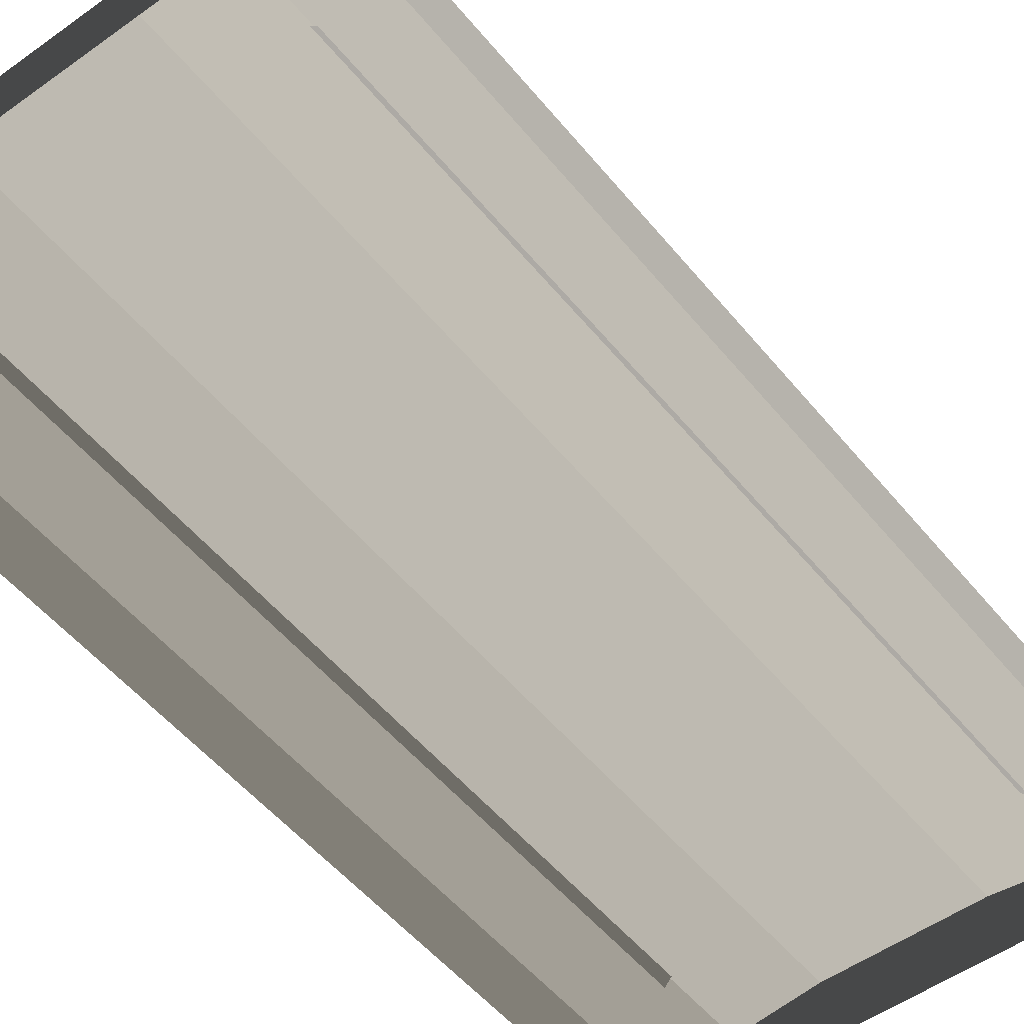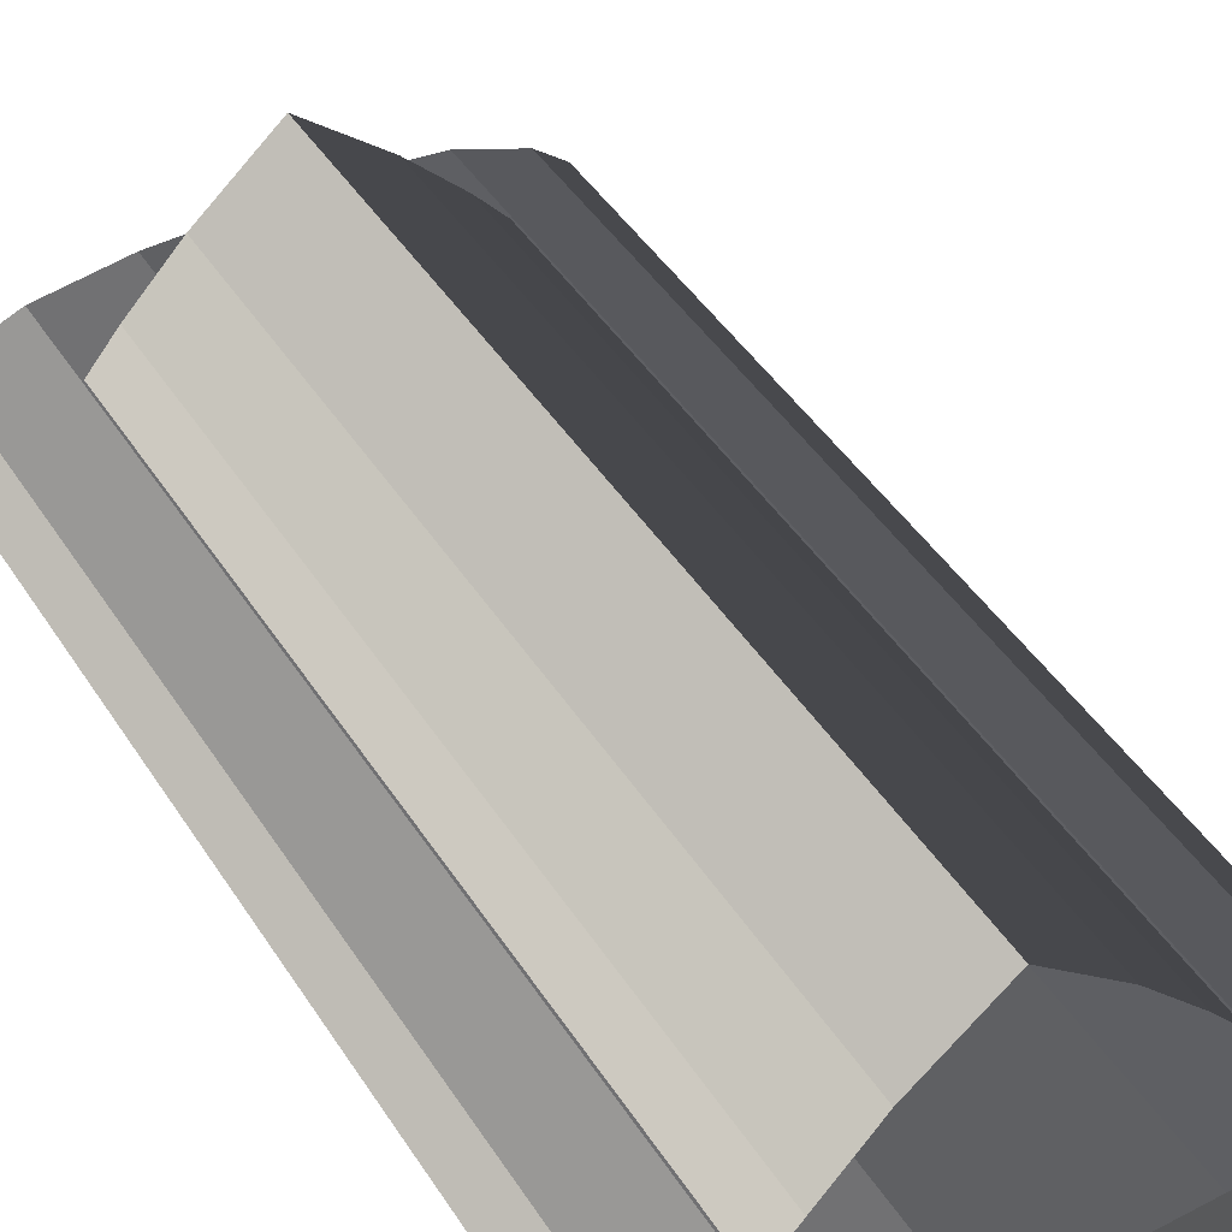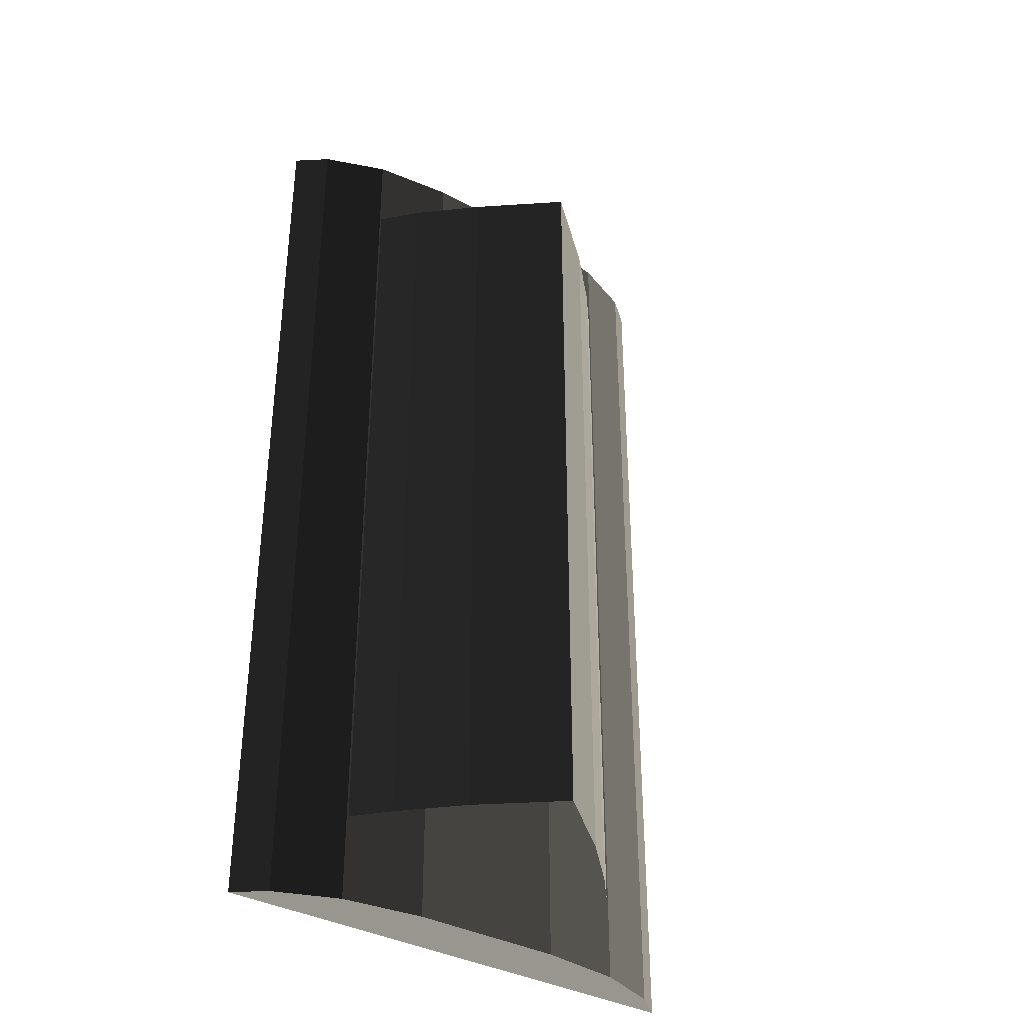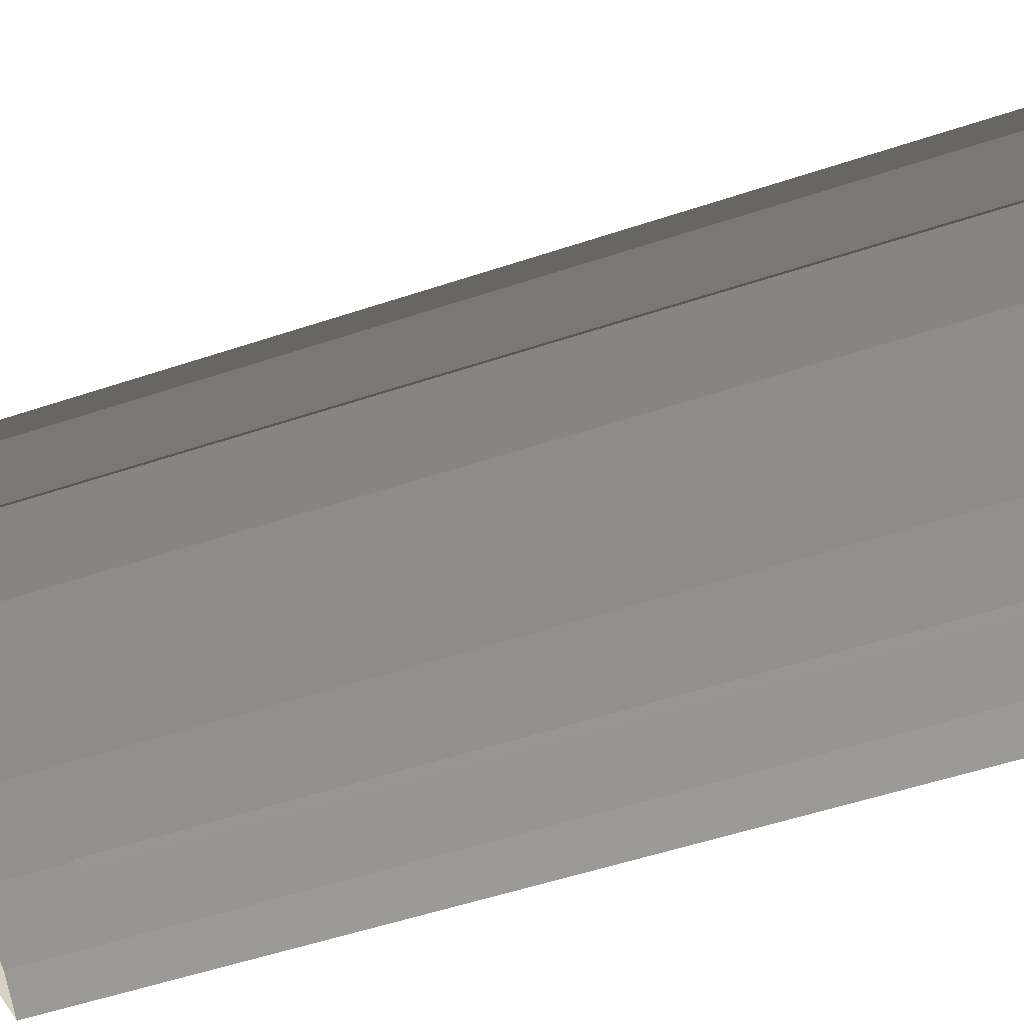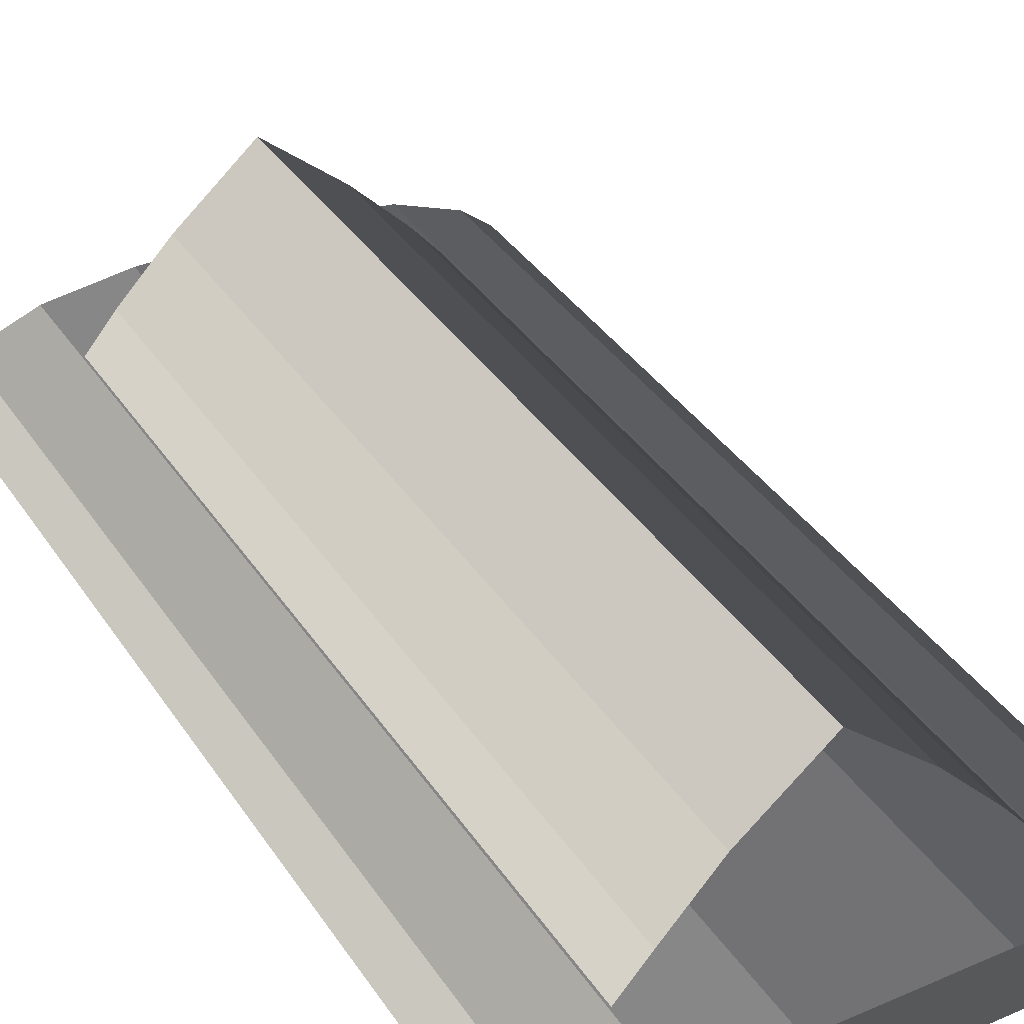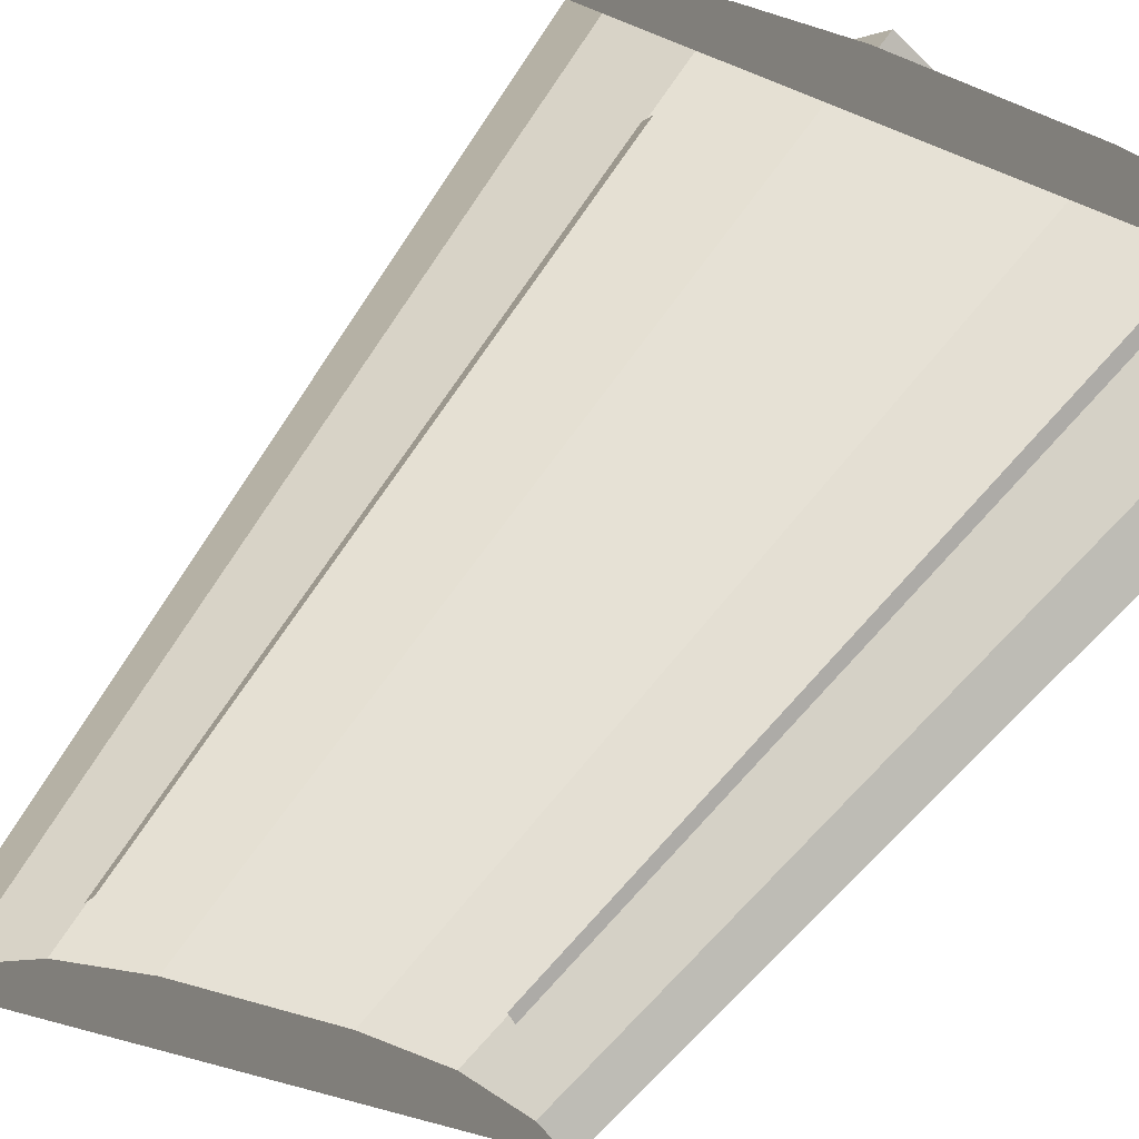
<metadata>
{"format":"obj","ext":"obj","renderer":"f3d","projection":"perspective","resolution":1024,"background":"white","views":[{"elev":-51.9,"azim":37.9,"up":"+Z"},{"elev":45.4,"azim":149.1,"up":"+Z"},{"elev":-36.2,"azim":-35.5,"up":"+Y"},{"elev":-52.9,"azim":-70.2,"up":"+Z"},{"elev":36.6,"azim":150.7,"up":"+Z"},{"elev":-40.3,"azim":-27.3,"up":"+Z"}]}
</metadata>
<code>
v 1.609e-05 -26.04 -4.248
v 1.609e-05 -26.04 -2.94
v 8.353 -26.04 -2.94
v 11.72 -26.04 -4.248
v 1.609e-05 -26.04 -5.532
v 13.29 -26.04 -5.532
v 1.609e-05 -26.04 -2.394
v 4.009 -26.04 -2.394
v 8.353 -26.04 -2.94
v 1.286e-05 25.06 -5.532
v 1.286e-05 25.06 -4.248
v -11.72 25.06 -4.248
v -13.29 25.06 -5.532
v 1.286e-05 25.06 -2.94
v -8.353 25.06 -2.94
v -11.72 25.06 -4.248
v 1.286e-05 25.06 -2.394
v -4.009 25.06 -2.394
v -8.353 25.06 -2.94
v 13.29 -26.04 -5.532
v 11.72 -26.04 -4.248
v 11.72 25.06 -4.248
v 13.29 25.06 -5.532
v -13.29 25.06 -5.532
v -11.72 25.06 -4.248
v -11.72 -26.04 -4.248
v -13.29 -26.04 -5.532
v 8.353 -26.04 -2.94
v 4.009 -26.04 -2.394
v 4.009 25.06 -2.394
v 8.353 25.06 -2.94
v 11.72 -26.04 -4.248
v 8.353 -26.04 -2.94
v 8.353 25.06 -2.94
v 11.72 25.06 -4.248
v -11.72 25.06 -4.248
v -8.353 25.06 -2.94
v -8.353 -26.04 -2.94
v -11.72 -26.04 -4.248
v 1.609e-05 -26.04 -2.394
v -4.009 -26.04 -2.394
v -4.009 25.06 -2.394
v 1.286e-05 25.06 -2.394
v -8.353 25.06 -2.94
v -4.009 25.06 -2.394
v -4.009 -26.04 -2.394
v -8.353 -26.04 -2.94
v 8.353 25.06 -2.94
v 4.009 25.06 -2.394
v 1.286e-05 25.06 -2.394
v 1.286e-05 25.06 -2.94
v 11.72 25.06 -4.248
v 8.353 25.06 -2.94
v 1.286e-05 25.06 -4.248
v 13.29 25.06 -5.532
v 11.72 25.06 -4.248
v 1.286e-05 25.06 -5.532
v -8.353 -26.04 -2.94
v -4.009 -26.04 -2.394
v 1.609e-05 -26.04 -2.394
v 1.609e-05 -26.04 -2.94
v -11.72 -26.04 -4.248
v -8.353 -26.04 -2.94
v 1.609e-05 -26.04 -4.248
v -13.29 -26.04 -5.532
v -11.72 -26.04 -4.248
v 1.609e-05 -26.04 -5.532
v 4.009 -26.04 -2.394
v 1.609e-05 -26.04 -2.394
v 1.286e-05 25.06 -2.394
v 4.009 25.06 -2.394
v 4.009 -21.5 1.635
v -6.592e-06 -21.5 5.04
v 4.879e-06 20.44 5.04
v 4.009 20.44 1.635
v -6.592e-06 -21.5 5.04
v -4.009 -21.5 1.635
v -4.009 20.44 1.635
v 4.879e-06 20.44 5.04
v -4.009 -21.5 1.635
v -6.724 -21.5 -1.14
v -6.724 20.59 -1.14
v -4.009 20.44 1.635
v 4.009 20.44 1.635
v 6.724 20.59 -1.14
v 6.724 -21.5 -1.14
v 4.009 -21.5 1.635
v 6.724 20.59 -1.14
v 8.612 20.59 -3.344
v 8.612 -21.5 -3.344
v 6.724 -21.5 -1.14
v -6.724 -21.5 -1.14
v -8.612 -21.5 -3.344
v -8.612 20.59 -3.344
v -6.724 20.59 -1.14
g Building_t8.007_37720_145
f 1 3 2
f 1 4 3
f 5 4 1
f 5 6 4
f 2 8 7
f 2 9 8
f 10 12 11
f 10 13 12
f 11 15 14
f 11 16 15
f 14 18 17
f 14 19 18
f 20 22 21
f 20 23 22
f 24 26 25
f 24 27 26
f 28 30 29
f 28 31 30
f 32 34 33
f 32 35 34
f 36 38 37
f 36 39 38
f 40 42 41
f 40 43 42
f 44 46 45
f 44 47 46
f 48 50 49
f 48 51 50
f 52 51 53
f 52 54 51
f 55 54 56
f 55 57 54
f 58 60 59
f 58 61 60
f 62 61 63
f 62 64 61
f 65 64 66
f 65 67 64
f 68 70 69
f 68 71 70
f 72 74 73
f 72 75 74
f 76 78 77
f 76 79 78
f 80 82 81
f 80 83 82
f 84 86 85
f 84 87 86
f 88 90 89
f 88 91 90
f 92 94 93
f 92 95 94

</code>
